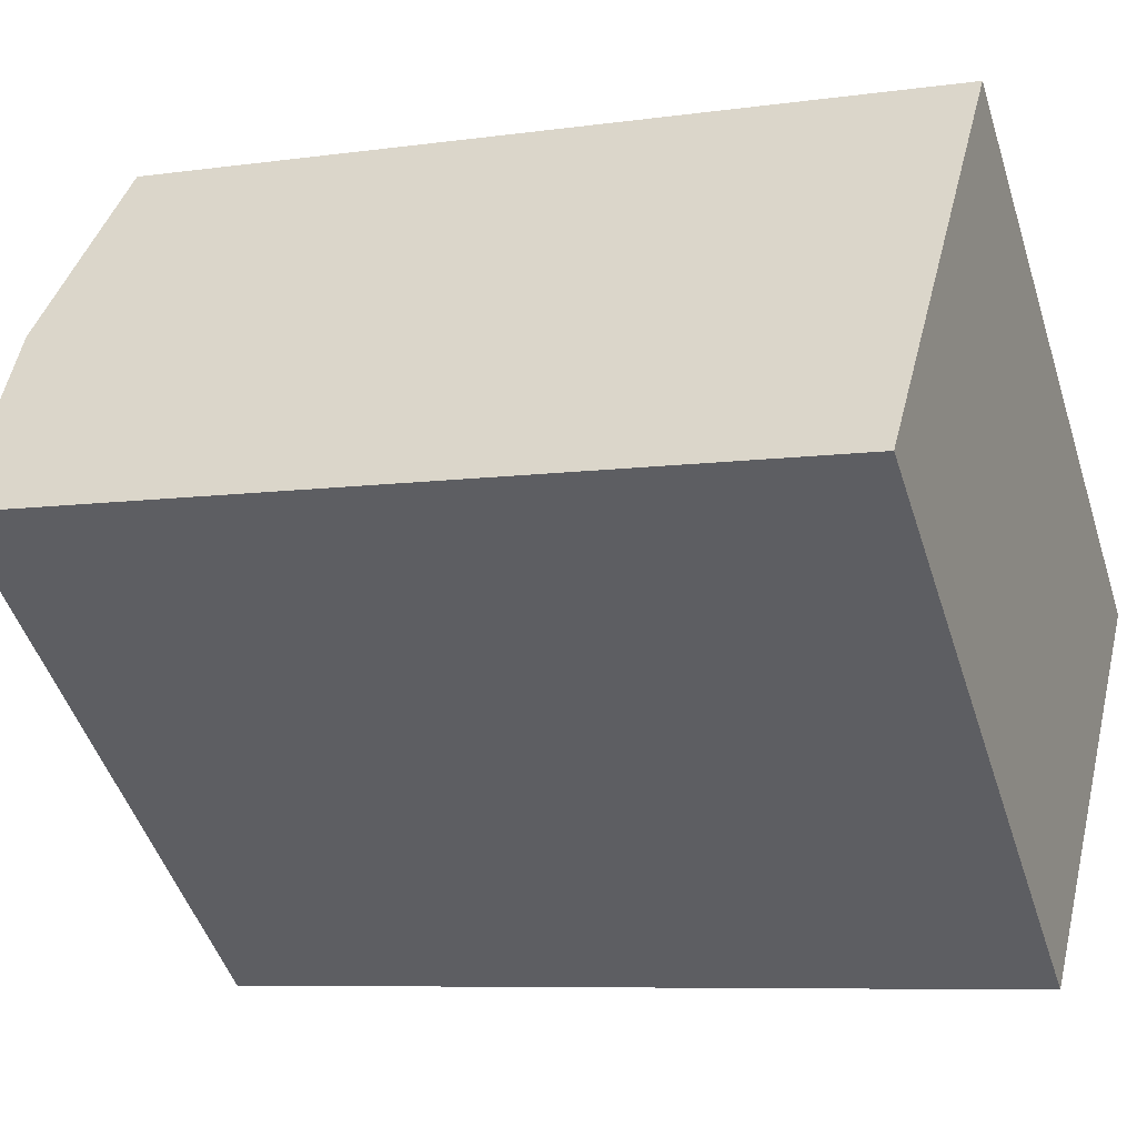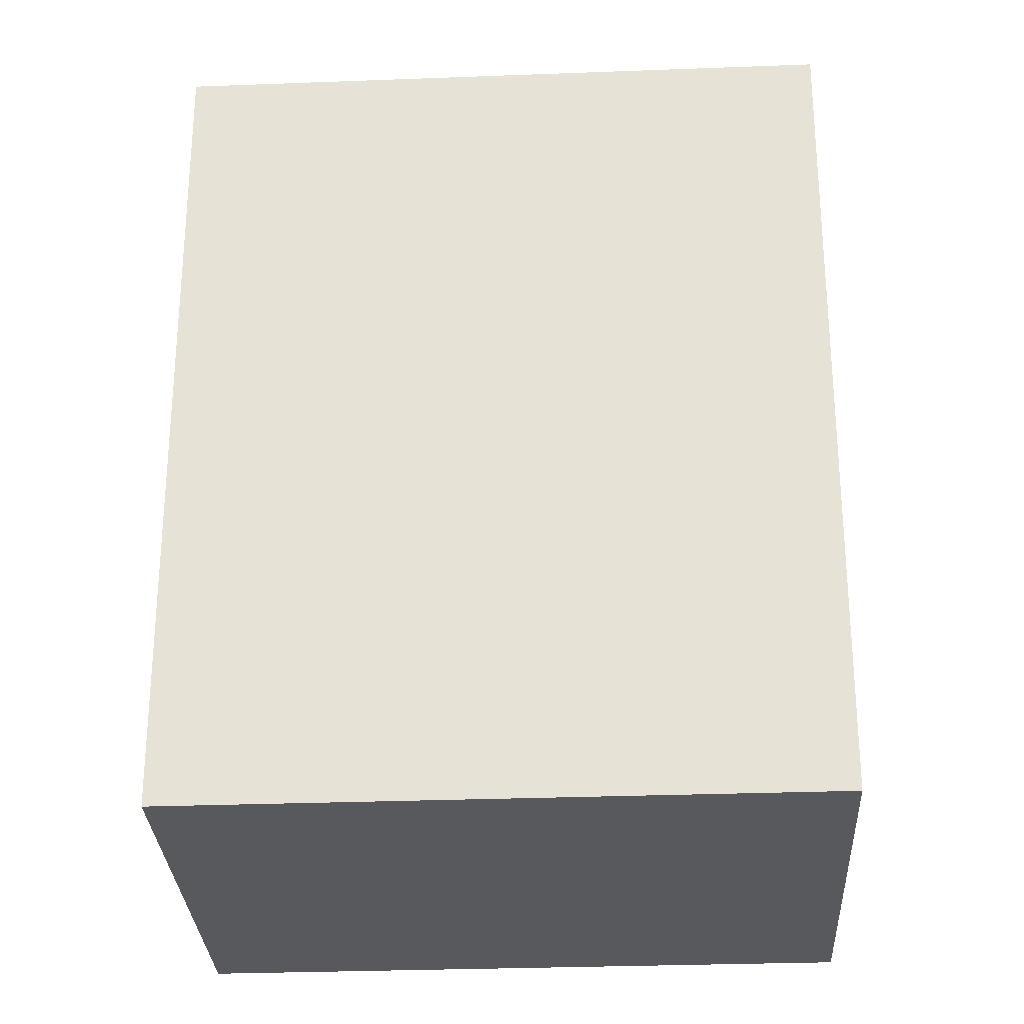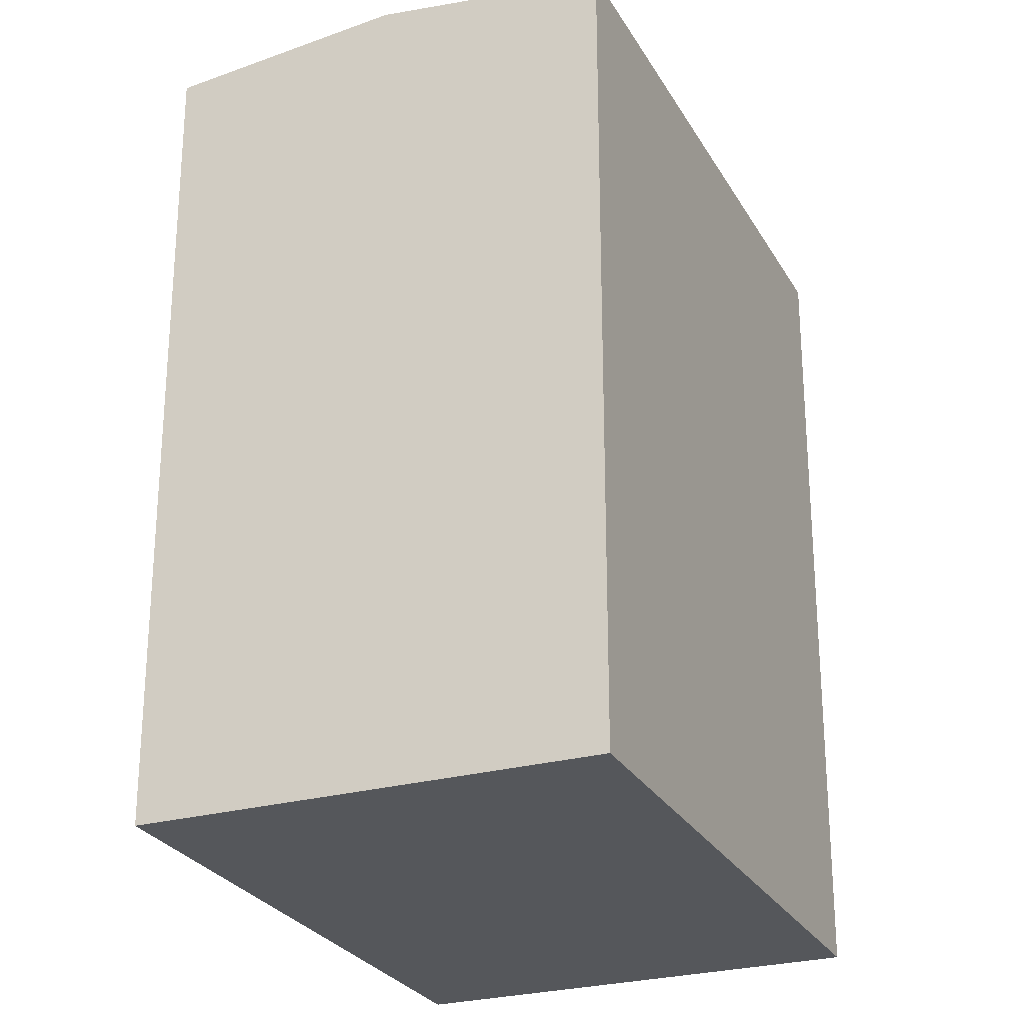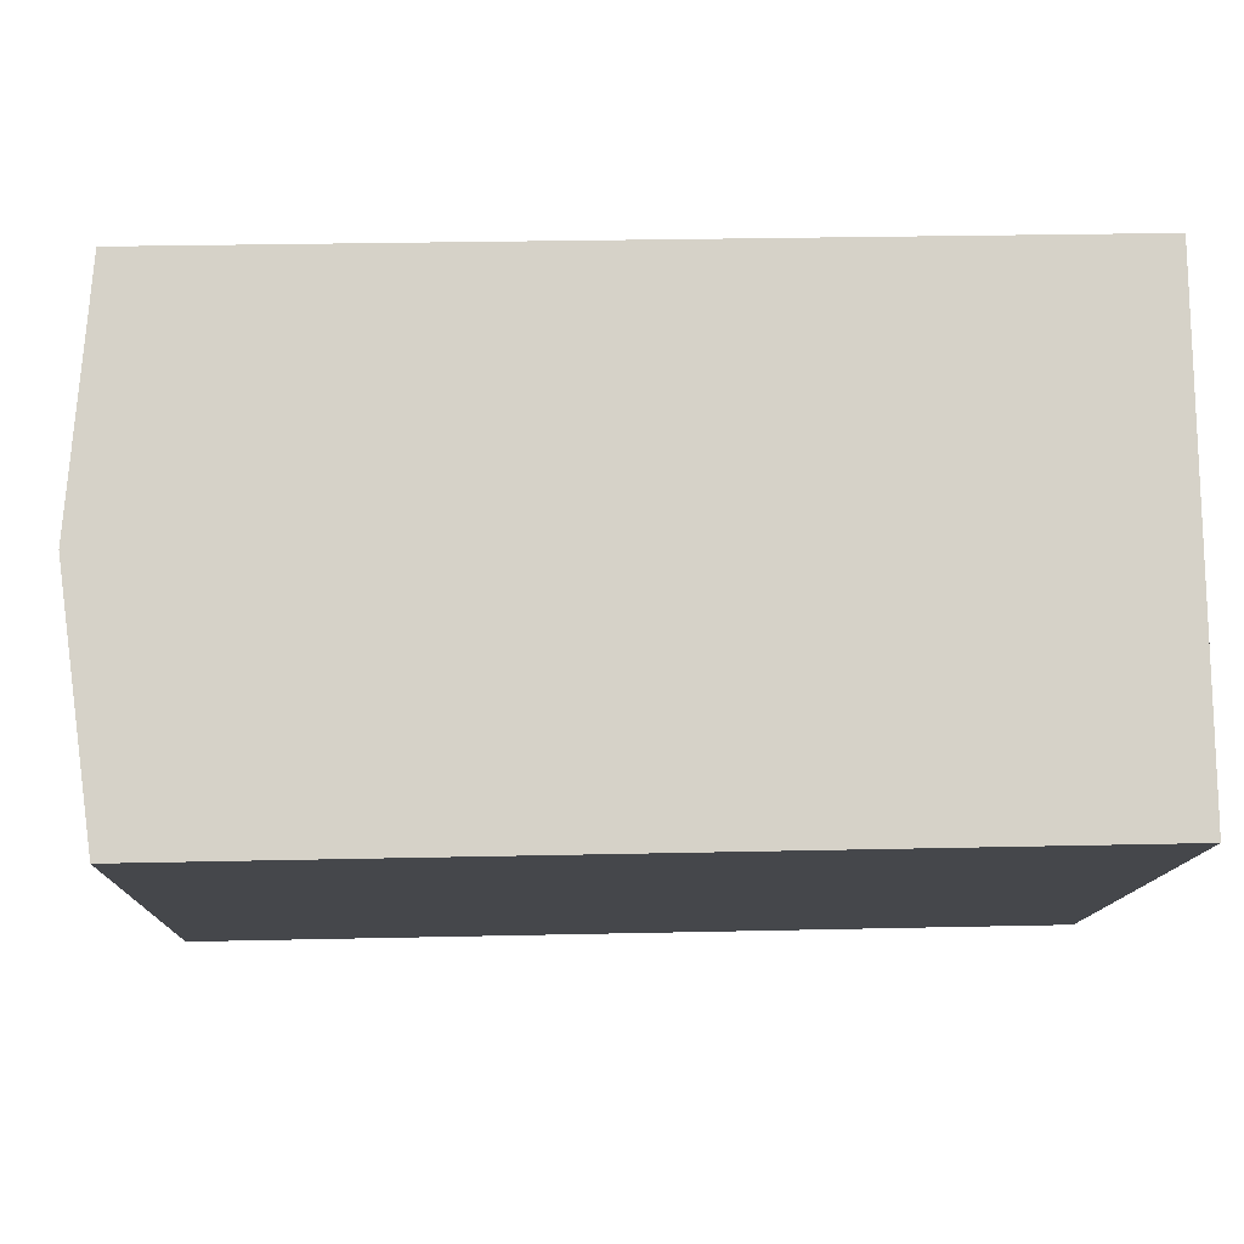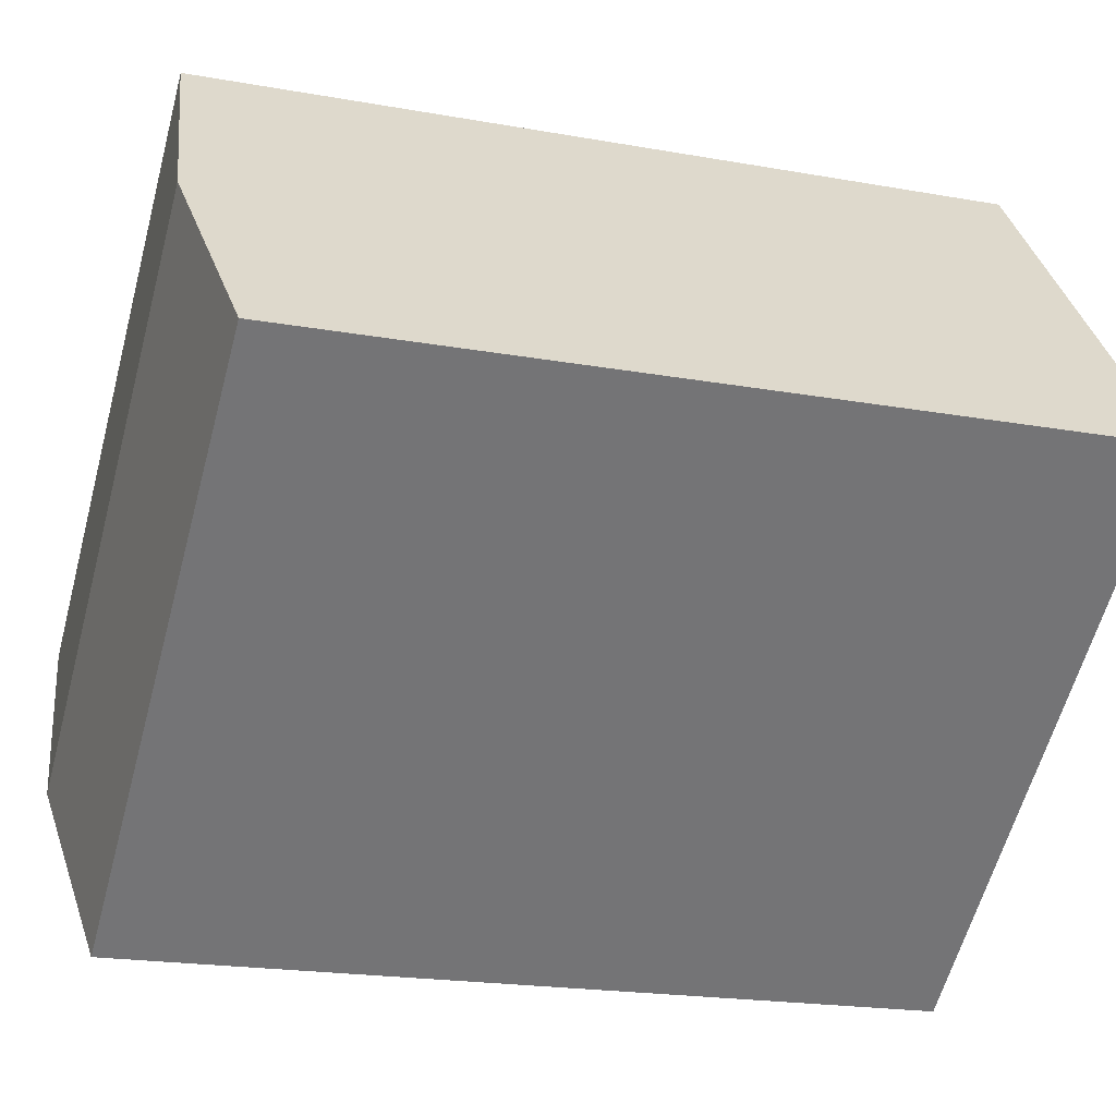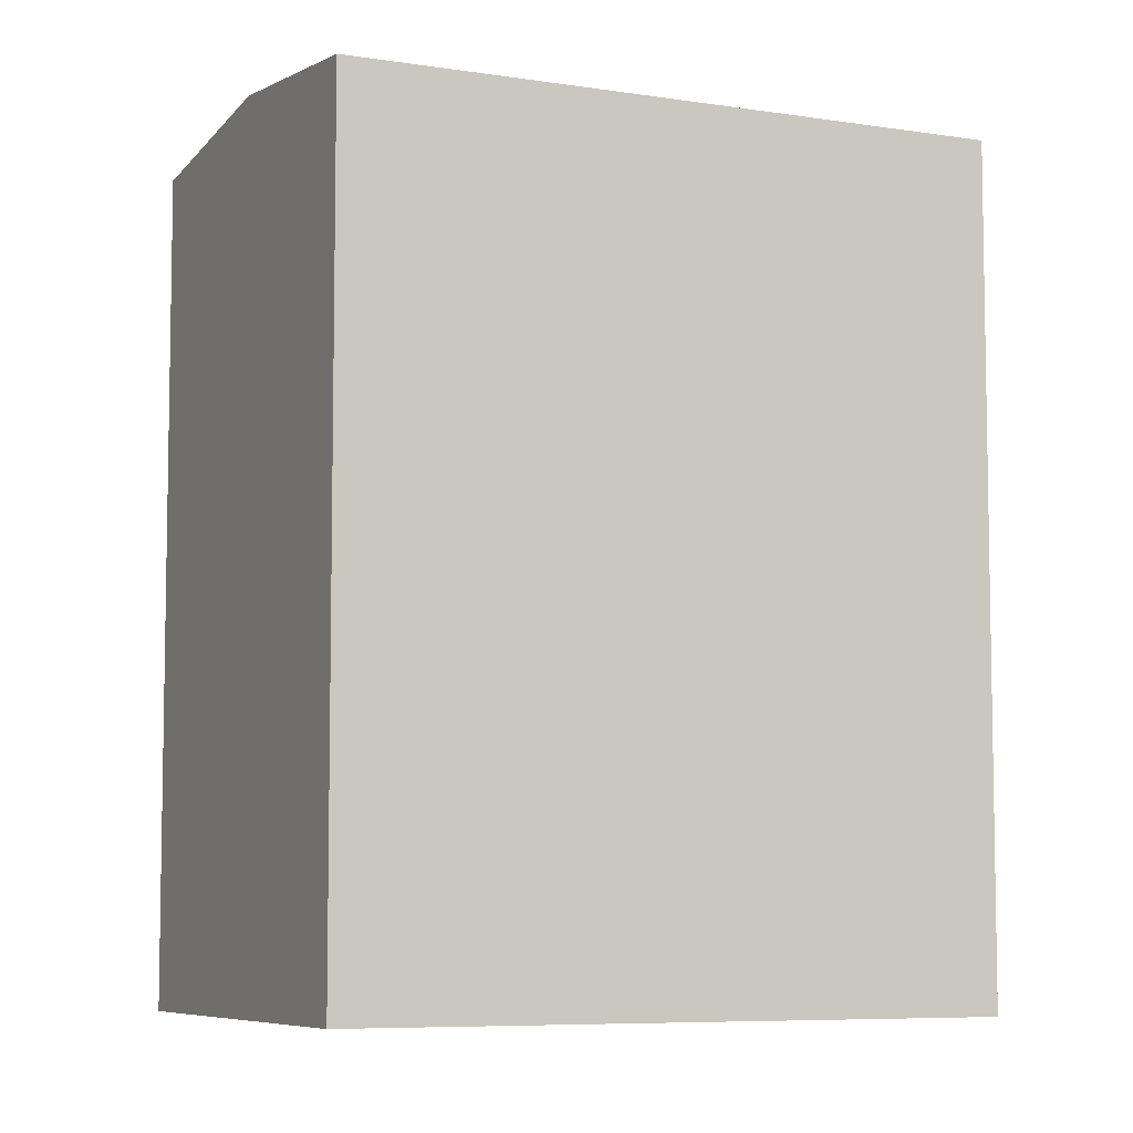
<metadata>
{"format":"obj","ext":"obj","renderer":"f3d","projection":"perspective","resolution":1024,"background":"white","views":[{"elev":-7.4,"azim":-67.8,"up":"+Z"},{"elev":-29.0,"azim":41.4,"up":"+Y"},{"elev":-26.6,"azim":151.8,"up":"+Y"},{"elev":27.5,"azim":-92.0,"up":"+Z"},{"elev":-19.2,"azim":-109.0,"up":"+Z"},{"elev":-7.0,"azim":-166.6,"up":"+Y"}]}
</metadata>
<code>
v  4.006 -3.072e-16 5.017
v  22.13 6.384e-17 -1.043
v  8.013 -6.145e-16 10.04
v  0 0 0
v  18.12 3.711e-16 -6.06
v  14.11 6.783e-16 -11.08
v  14.12 22.7 -11.08
v  4.007 23.4 5.017
v  18.12 23.4 -6.061
v  0.0004834 22.7 -0.0007184
v  8.013 22.7 10.03
v  22.13 22.7 -1.043
g defaultobject
f 1 2 3
f 2 1 4
f 2 4 5
f 5 4 6
f 7 8 9
f 8 7 10
f 9 11 12
f 11 9 8
f 11 1 3
f 1 11 4
f 4 11 10
f 10 11 8
f 7 5 6
f 5 7 2
f 2 7 12
f 12 7 9
f 10 6 4
f 6 10 7
f 2 11 3
f 11 2 12

</code>
